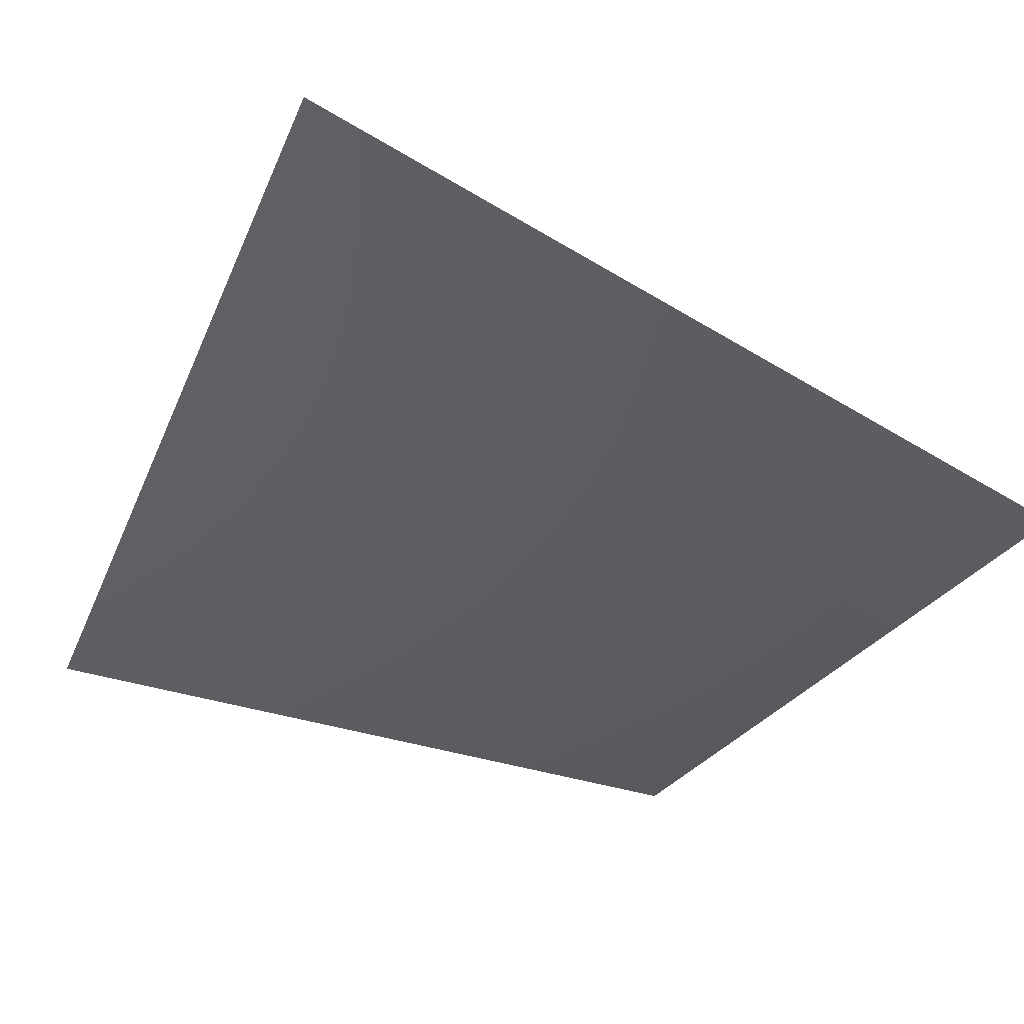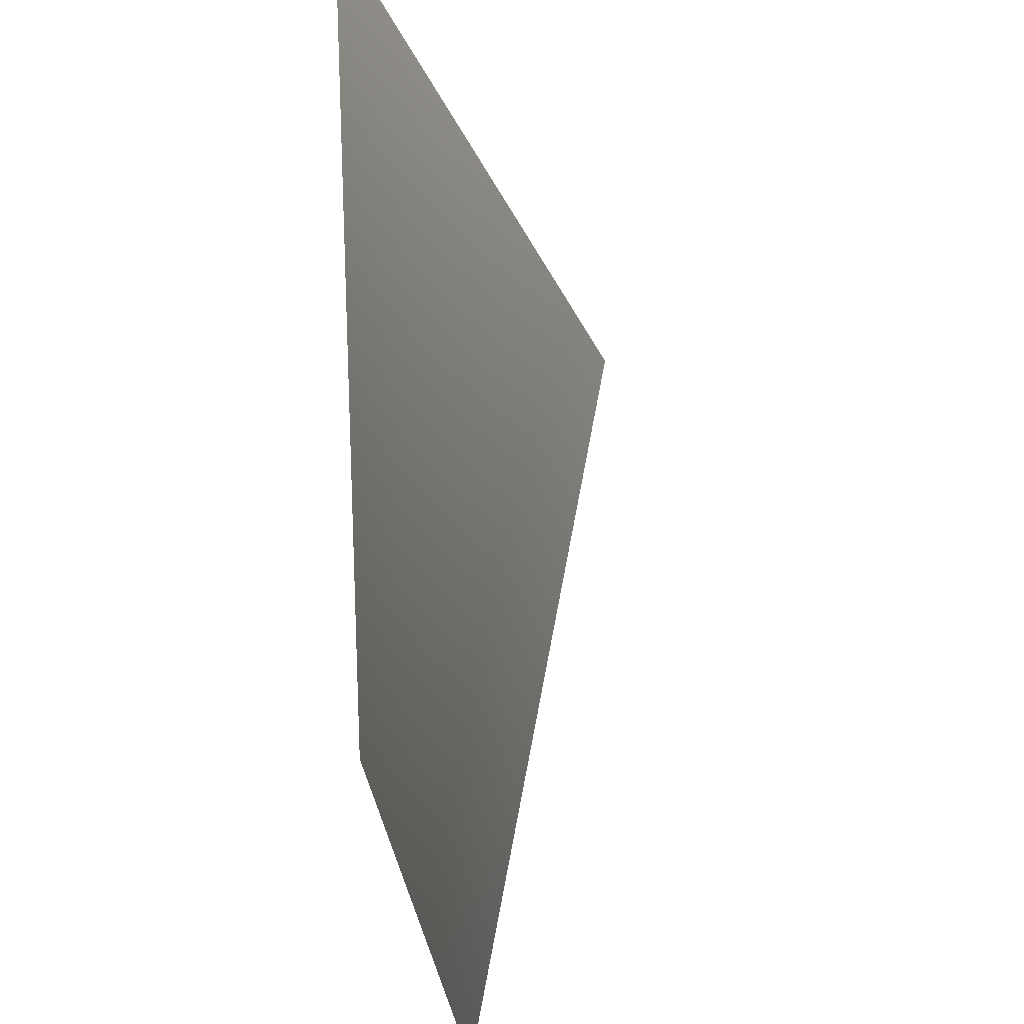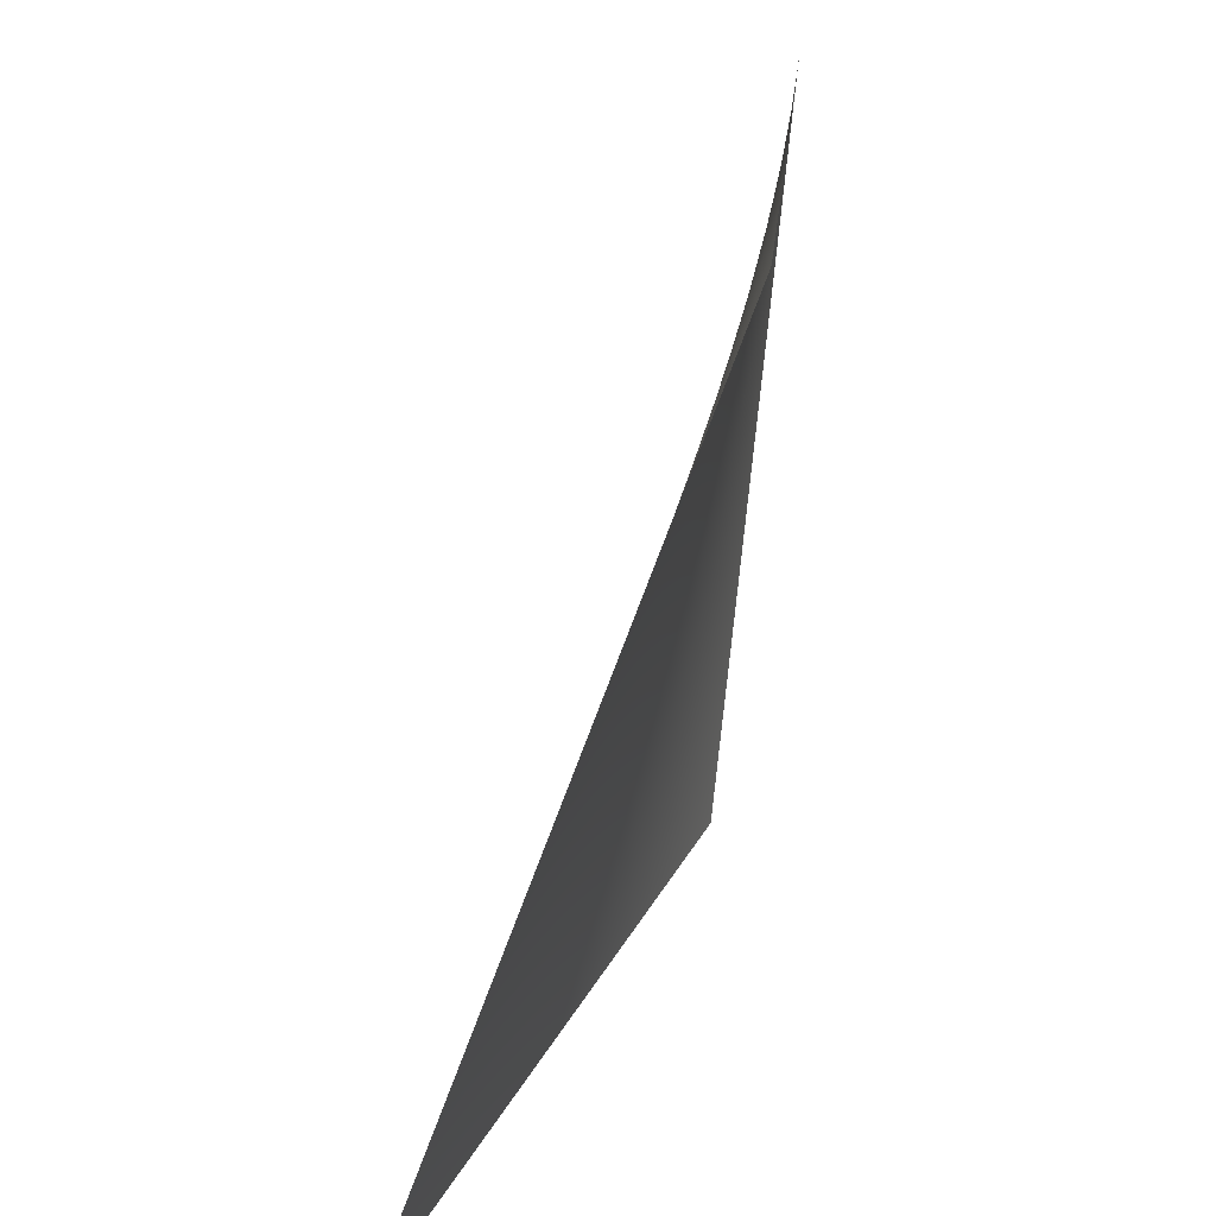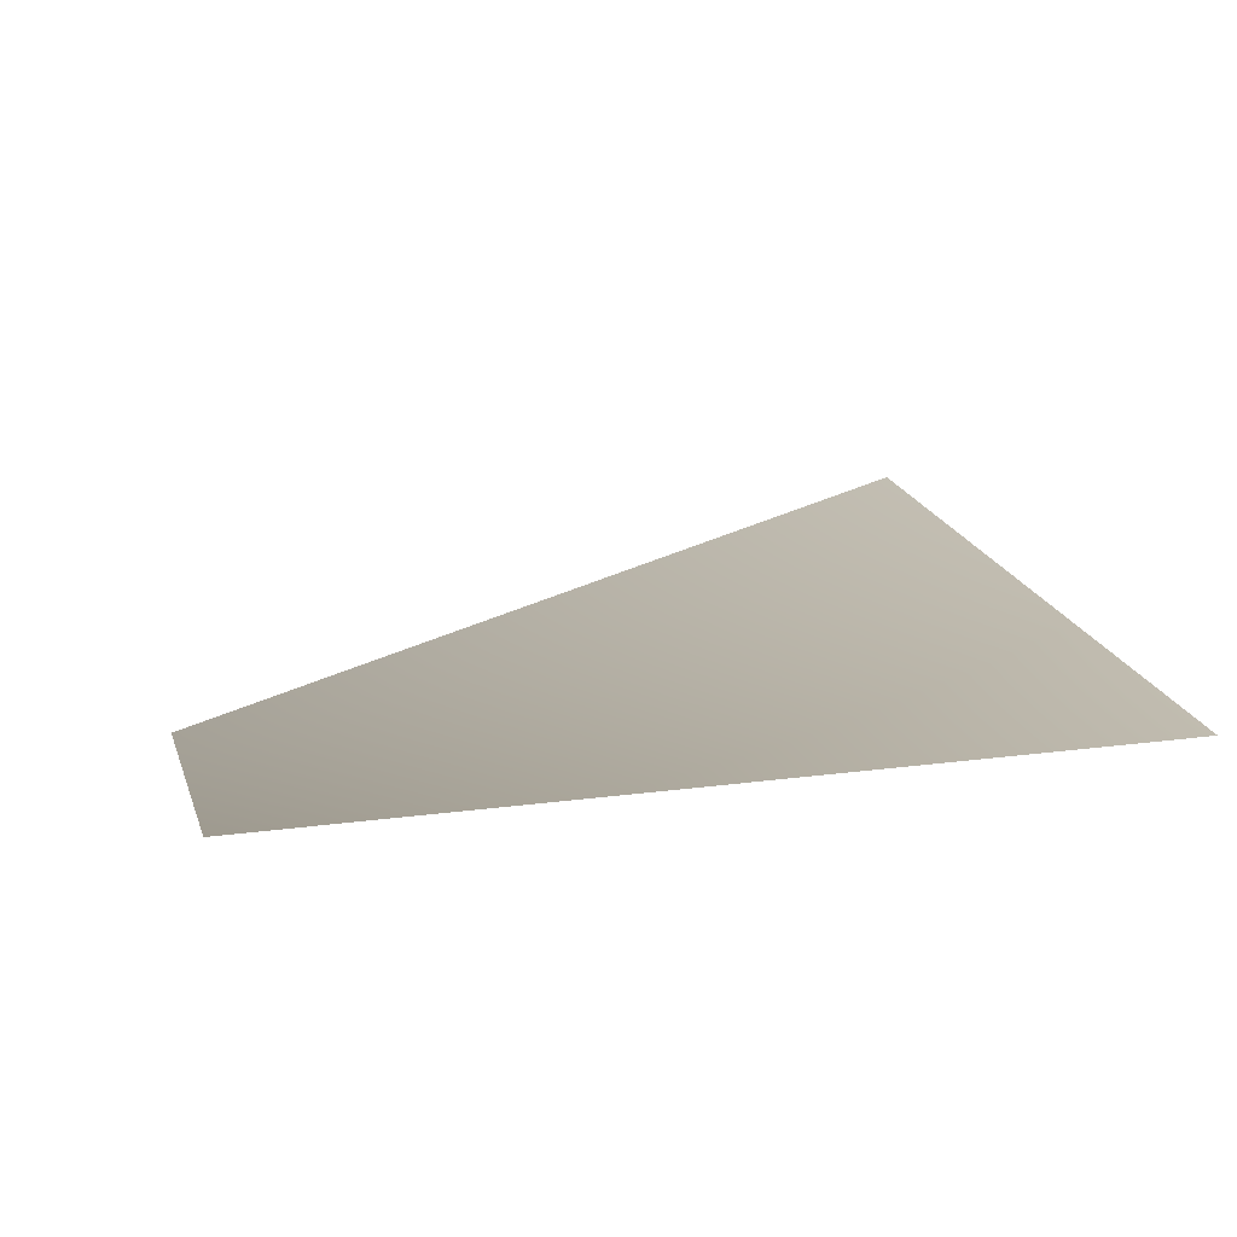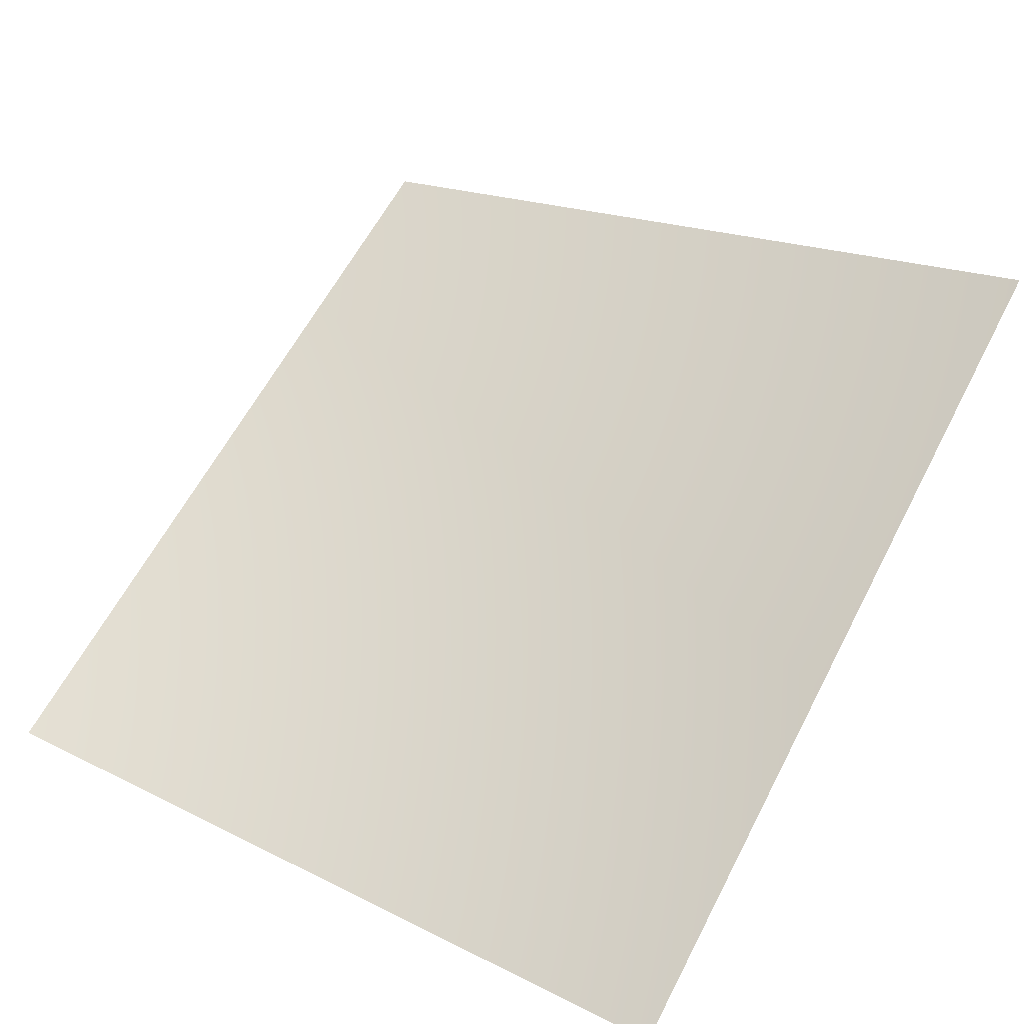
<metadata>
{"format":"obj","ext":"obj","renderer":"f3d","projection":"perspective","resolution":1024,"background":"white","views":[{"elev":-22.4,"azim":66.3,"up":"+Z"},{"elev":59.5,"azim":-98.3,"up":"+Y"},{"elev":20.1,"azim":90.0,"up":"+Y"},{"elev":-2.4,"azim":-101.5,"up":"+Z"},{"elev":58.8,"azim":-61.2,"up":"+Z"}]}
</metadata>
<code>
g object_1
v -1654 -504.9 395.2
v -1654 -417 369.5
v -1654 -329 343.8
v -1593 -504.9 408.9
v -1593 -417 382.1
v -1593 -329 355.4
v -1532 -592.9 450.3
v -1532 -504.9 422.5
v -1532 -417 394.7
v -1532 -329 367
v -1532 -241 339.2
v -1471 -592.9 464.9
v -1471 -504.9 436.1
v -1471 -417 407.3
v -1471 -329 378.5
v -1471 -241 349.7
v -1411 -680.9 509.4
v -1411 -592.9 479.6
v -1411 -504.9 449.8
v -1411 -417 419.9
v -1411 -329 390.1
v -1411 -241 360.2
v -1350 -680.9 525.2
v -1350 -592.9 494.3
v -1350 -504.9 463.4
v -1350 -417 432.5
v -1350 -329 401.6
v -1350 -241 370.8
v -1289 -768.9 572.8
v -1289 -680.9 540.9
v -1289 -592.9 508.9
v -1289 -504.9 477
v -1289 -417 445.1
v -1289 -329 413.2
v -1289 -241 381.3
v -1289 -174.2 357
v -1323 -162.2 347.4
v -1357 -154.9 339.4
v -1392 -153.2 333.3
v -1427 -158.1 329.5
v -1461 -168.5 327.7
v -1493 -182.8 327.1
v -1524 -199.3 327.3
v -1555 -217.2 327.8
v -1584 -236.7 328.8
v -1613 -257.9 330.2
v -1640 -280.8 332.3
v -1664 -306 335.2
v -1686 -333.9 339.1
v -1703 -364.9 344.7
v -1713 -398.7 352.2
v -1714 -416.3 356.8
v -1714 -434 361.9
v -1706 -468.5 373.2
v -1692 -501 385.5
v -1674 -531.2 398.3
v -1652 -559.1 411.4
v -1628 -584.6 424.7
v -1601 -607.7 438.1
v -1573 -629.1 451.5
v -1544 -649.4 465.1
v -1515 -668.5 478.6
v -1484 -686.6 492.3
v -1453 -703.6 506
v -1421 -719.3 519.7
v -1389 -733.8 533.2
v -1356 -747 546.7
v -1323 -758.7 559.9
v -2681 -42.85 121.8
v -2403 -554.6 234.3
v -2403 -426.7 215.6
v -2403 -298.7 196.8
v -2264 -682.6 289.2
v -2264 -554.6 266.9
v -2264 -426.7 244.7
v -2264 -298.7 222.5
v -2124 -682.6 325.2
v -2124 -554.6 299.5
v -2124 -426.7 273.9
v -2124 -298.7 248.2
v -1985 -682.6 361.2
v -1985 -554.6 332.1
v -1985 -426.7 303
v -1985 -298.7 273.9
v -1985 -170.8 244.7
v -1846 -682.6 397.3
v -1846 -554.6 364.7
v -1846 -426.7 332.1
v -1846 -298.7 299.5
v -1846 -170.8 266.9
v -1846 -42.85 234.3
v -1707 -1066 541.5
v -1707 -938.5 505.4
v -1707 -810.5 469.4
v -1707 -682.6 433.3
v -1707 -298.7 325.2
v -1707 -170.8 289.2
v -1707 -42.85 253.1
v -1568 -1066 587.9
v -1568 -938.5 548.4
v -1568 -810.5 508.9
v -1568 -682.6 469.4
v -1568 -170.8 311.4
v -1568 -42.85 271.9
v -1428 -1066 634.3
v -1428 -938.5 591.3
v -1428 -810.5 548.4
v -1289 -1066 680.7
v -1289 -938.5 634.3
v -1289 -810.5 587.9
v -1289 -42.85 309.4
v -1289 85.1 263
v -1289 213 216.6
v -1289 -768.9 572.8
v -1323 -758.7 559.9
v -1356 -747 546.7
v -1389 -733.8 533.2
v -1421 -719.3 519.7
v -1453 -703.6 506
v -1484 -686.6 492.3
v -1515 -668.5 478.6
v -1544 -649.4 465.1
v -1573 -629.1 451.5
v -1601 -607.7 438.1
v -1628 -584.6 424.7
v -1652 -559.1 411.4
v -1674 -531.2 398.3
v -1692 -501 385.5
v -1706 -468.5 373.2
v -1714 -434 361.9
v -1714 -416.3 356.8
v -1713 -398.7 352.2
v -1703 -364.9 344.7
v -1686 -333.9 339.1
v -1664 -306 335.2
v -1640 -280.8 332.3
v -1613 -257.9 330.2
v -1584 -236.7 328.8
v -1555 -217.2 327.8
v -1524 -199.3 327.3
v -1493 -182.8 327.1
v -1461 -168.5 327.7
v -1427 -158.1 329.5
v -1392 -153.2 333.3
v -1357 -154.9 339.4
v -1323 -162.2 347.4
v -1289 -174.2 357
v -1403 213 206.9
v -1462 144.5 224.4
v -1497 115.7 230.2
v -1537 93.72 233
v -1559 86.48 232.9
v -1581 82.07 231.8
v -1627 79.43 227.5
v -1672 80.81 222.1
v -1718 81.67 216.8
v -1763 76.99 213.1
v -1785 70.64 212.3
v -1806 61.15 212.5
v -1843 35.44 214.8
v -1877 4.866 218.3
v -1941 -59.26 225.4
v -1958 -74.27 226.5
v -1976 -88.26 227.2
v -2015 -112.5 227
v -2099 -145.6 221.3
v -2189 -159.8 210.1
v -2280 -157.5 195.4
v -2370 -140.8 178.8
v -2455 -111.2 161.5
v -2537 -70.28 144.6
v -2613 -19.33 128.5
v -2681 40 114.1
v -2681 -181.8 134.6
v -2643 -209.6 143.5
v -2608 -240.3 152.7
v -2577 -274.7 162.1
v -2563 -293.6 166.7
v -2551 -313.7 171.2
v -2534 -356.9 179.7
v -2522 -402.1 187.7
v -2513 -448 195.2
v -2504 -494 202.9
v -2494 -539.5 210.9
v -2481 -584 220
v -2461 -626.4 230.4
v -2449 -646.5 236.2
v -2435 -665.5 242.3
v -2403 -699.9 255.6
v -2365 -727.4 269.8
v -2344 -737.3 277
v -2333 -741.1 280.5
v -2322 -744 284.1
v -2276 -747.9 297.2
v -2229 -743.3 309
v -2183 -735.1 319.9
v -2137 -727.1 330.7
v -2091 -722.1 342.1
v -2044 -722.4 354.6
v -1998 -728.3 368.3
v -1952 -739.5 383.1
v -1909 -755.9 398.9
v -1867 -778.1 415.7
v -1830 -806.5 433.3
v -1800 -841.5 451.2
v -1778 -883 468.5
v -1769 -928.3 483.5
v -1769 -974.9 495.9
v -1777 -1021 506
v -1790 -1066 513.9
v -2542 -170.8 155.8
v -2264 -170.8 200.3
v -2124 -170.8 222.5
v -2681 106.2 108
v -2681 159.6 103
v -2681 213 98.09
v -2499 -53.95 147.8
v -2499 -0.5502 141
v -2499 52.85 134.1
v -2499 106.2 127.3
v -2499 159.6 120.5
v -2499 213 113.6
v -2316 -107.3 181.6
v -2316 -53.95 172.8
v -2316 -0.5502 164.1
v -2316 52.85 155.4
v -2316 106.2 146.6
v -2316 159.6 137.9
v -2316 213 129.2
v -2133 -107.3 208.5
v -2133 -53.95 197.8
v -2133 -0.5502 187.2
v -2133 52.85 176.6
v -2133 106.2 166
v -2133 159.6 155.3
v -2133 213 144.7
v -1951 -0.5502 210.3
v -1951 52.85 197.8
v -1951 106.2 185.3
v -1951 159.6 172.8
v -1951 213 160.3
v -1768 106.2 204.6
v -1768 159.6 190.2
v -1768 213 175.8
v -1585 106.2 223.9
v -1585 159.6 207.6
v -1585 213 191.3
v -1403 213 206.9
v -2681 40 114.1
v -2613 -19.33 128.5
v -2537 -70.28 144.6
v -2455 -111.2 161.5
v -2370 -140.8 178.8
v -2280 -157.5 195.4
v -2189 -159.8 210.1
v -2099 -145.6 221.3
v -2015 -112.5 227
v -1976 -88.26 227.2
v -1958 -74.27 226.5
v -1941 -59.26 225.4
v -1877 4.866 218.3
v -1843 35.44 214.8
v -1806 61.15 212.5
v -1785 70.64 212.3
v -1763 76.99 213.1
v -1718 81.67 216.8
v -1672 80.81 222.1
v -1627 79.43 227.5
v -1581 82.07 231.8
v -1559 86.48 232.9
v -1537 93.72 233
v -1497 115.7 230.2
v -1462 144.5 224.4
v -2681 -1066 216.6
v -2681 -955.8 206.3
v -2681 -845.3 196.1
v -2681 -734.7 185.8
v -2681 -624.1 175.6
v -2681 -513.5 165.4
v -2681 -402.9 155.1
v -2681 -292.4 144.9
v -2681 -181.8 134.6
v -2567 -1066 254.6
v -2567 -955.8 241.9
v -2567 -845.3 229.2
v -2567 -734.7 216.5
v -2567 -624.1 203.9
v -2567 -513.5 191.2
v -2567 -402.9 178.5
v -2453 -1066 292.7
v -2453 -955.8 277.5
v -2453 -845.3 262.4
v -2453 -734.7 247.3
v -2339 -1066 330.7
v -2339 -955.8 313.1
v -2339 -845.3 295.5
v -2225 -1066 368.8
v -2225 -955.8 348.7
v -2225 -845.3 328.7
v -2111 -1066 406.8
v -2111 -955.8 384.3
v -2111 -845.3 361.9
v -1996 -1066 444.9
v -1996 -955.8 420
v -1996 -845.3 395
v -1882 -1066 482.9
v -1882 -955.8 455.6
v -1882 -845.3 428.2
v -1790 -1066 513.9
v -1777 -1021 506
v -1769 -974.9 495.9
v -1769 -928.3 483.5
v -1778 -883 468.5
v -1800 -841.5 451.2
v -1830 -806.5 433.3
v -1867 -778.1 415.7
v -1909 -755.9 398.9
v -1952 -739.5 383.1
v -1998 -728.3 368.3
v -2044 -722.4 354.6
v -2091 -722.1 342.1
v -2137 -727.1 330.7
v -2183 -735.1 319.9
v -2229 -743.3 309
v -2276 -747.9 297.2
v -2322 -744 284.1
v -2333 -741.1 280.5
v -2344 -737.3 277
v -2365 -727.4 269.8
v -2403 -699.9 255.6
v -2435 -665.5 242.3
v -2449 -646.5 236.2
v -2461 -626.4 230.4
v -2481 -584 220
v -2494 -539.5 210.9
v -2504 -494 202.9
v -2513 -448 195.2
v -2522 -402.1 187.7
v -2534 -356.9 179.7
v -2551 -313.7 171.2
v -2563 -293.6 166.7
v -2577 -274.7 162.1
v -2608 -240.3 152.7
v -2643 -209.6 143.5
f 5 2 1 4
f 6 3 2 5
f 7 8 4
f 9 5 4 8
f 10 6 5 9
f 13 8 7 12
f 14 9 8 13
f 15 10 9 14
f 16 11 10 15
f 17 18 12
f 19 13 12 18
f 20 14 13 19
f 21 15 14 20
f 22 16 15 21
f 24 18 17 23
f 25 19 18 24
f 26 20 19 25
f 27 21 20 26
f 28 22 21 27
f 31 24 23 30
f 32 25 24 31
f 33 26 25 32
f 34 27 26 33
f 35 28 27 34
f 1 56 57
f 4 1 57
f 55 56 1
f 55 2 54
f 2 53 54
f 55 1 2
f 60 7 59
f 61 7 60
f 58 59 4
f 7 4 59
f 57 58 4
f 7 61 62
f 51 52 2
f 53 2 52
f 50 51 2
f 50 2 49
f 3 48 49
f 3 49 2
f 47 3 6
f 45 6 10
f 46 47 6
f 45 46 6
f 44 45 11
f 11 45 10
f 48 3 47
f 64 12 63
f 65 17 64
f 62 63 12
f 17 12 64
f 17 65 66
f 68 23 67
f 29 30 68
f 66 67 23
f 30 23 68
f 17 66 23
f 43 11 16
f 42 43 16
f 44 11 43
f 42 16 41
f 22 40 41
f 22 41 16
f 39 22 28
f 37 28 35
f 38 39 28
f 37 38 28
f 37 35 36
f 40 22 39
f 62 12 7
f 73 74 70
f 75 71 70 74
f 76 72 71 75
f 78 74 73 77
f 79 75 74 78
f 80 76 75 79
f 82 78 77 81
f 83 79 78 82
f 84 80 79 83
f 80 84 85
f 87 82 81 86
f 88 83 82 87
f 89 84 83 88
f 90 85 84 89
f 87 86 95
f 97 90 89 96
f 98 91 90 97
f 100 93 92 99
f 101 94 93 100
f 102 95 94 101
f 104 98 97 103
f 106 100 99 105
f 107 101 100 106
f 109 106 105 108
f 110 107 106 109
f 189 70 188
f 187 188 70
f 70 189 73
f 191 192 73
f 190 191 73
f 189 190 73
f 192 193 73
f 71 182 183
f 182 71 181
f 184 70 183
f 70 185 186
f 70 71 183
f 70 186 187
f 185 70 184
f 71 72 181
f 194 73 193
f 200 201 81
f 73 195 196
f 95 86 204
f 86 202 203
f 203 204 86
f 86 201 202
f 77 197 198
f 77 73 196
f 77 198 199
f 197 77 196
f 81 199 200
f 87 129 88
f 81 201 86
f 199 81 77
f 132 89 88
f 194 195 73
f 177 211 176
f 175 211 174
f 211 175 176
f 72 179 180
f 211 177 178
f 179 72 178
f 180 181 72
f 72 211 178
f 171 172 69
f 211 171 174
f 69 172 173
f 69 174 171
f 211 72 212
f 211 170 171
f 211 169 170
f 212 169 211
f 212 168 169
f 80 213 212 76
f 212 213 167
f 72 76 212
f 213 80 85
f 85 166 213
f 166 167 213
f 90 163 85
f 85 165 166
f 163 164 85
f 165 85 164
f 161 162 91
f 90 162 163
f 161 91 160
f 159 160 91
f 98 159 91
f 91 162 90
f 168 212 167
f 94 204 205
f 92 209 210
f 208 209 92
f 206 94 205
f 208 93 207
f 207 93 206
f 94 206 93
f 92 93 208
f 204 94 95
f 130 131 88
f 131 132 88
f 130 88 129
f 127 87 95
f 127 128 87
f 128 129 87
f 126 127 95
f 89 133 96
f 132 133 89
f 107 119 101
f 107 117 118
f 117 107 116
f 118 119 107
f 115 110 114
f 115 116 107
f 110 115 107
f 102 123 124
f 126 95 125
f 124 125 95
f 101 120 102
f 122 102 121
f 120 121 102
f 123 102 122
f 119 120 101
f 102 124 95
f 96 134 135
f 96 136 97
f 136 96 135
f 133 134 96
f 137 138 97
f 138 103 97
f 139 103 138
f 136 137 97
f 157 158 98
f 98 158 159
f 98 156 157
f 156 98 155
f 153 154 104
f 98 154 155
f 153 104 152
f 104 154 98
f 104 103 141
f 140 141 103
f 143 104 142
f 141 142 104
f 111 146 147
f 145 146 111
f 144 104 143
f 152 104 151
f 112 149 150
f 151 104 150
f 150 111 112
f 145 111 144
f 113 148 112
f 112 148 149
f 111 150 104
f 144 111 104
f 139 140 103
f 221 215 214 220
f 222 216 215 221
f 225 218 217 224
f 226 219 218 225
f 227 220 219 226
f 228 221 220 227
f 229 222 221 228
f 231 224 223 230
f 232 225 224 231
f 233 226 225 232
f 234 227 226 233
f 235 228 227 234
f 236 229 228 235
f 238 233 232 237
f 239 234 233 238
f 240 235 234 239
f 241 236 235 240
f 243 240 239 242
f 244 241 240 243
f 246 243 242 245
f 247 244 243 246
f 223 254 255
f 223 252 253
f 254 223 253
f 223 224 252
f 223 255 230
f 230 256 257
f 258 231 230
f 257 258 230
f 255 256 230
f 231 258 259
f 250 251 217
f 217 251 252
f 218 249 250
f 214 249 219 220
f 217 218 250
f 224 217 252
f 237 232 231
f 249 218 219
f 260 231 259
f 261 237 260
f 231 260 237
f 262 238 261
f 237 261 238
f 263 238 262
f 264 239 263
f 239 238 263
f 245 267 268
f 242 266 267
f 242 265 266
f 265 242 264
f 242 239 264
f 272 246 245
f 248 247 246
f 242 267 245
f 245 270 271
f 245 271 272
f 273 248 246
f 273 246 272
f 269 270 245
f 268 269 245
f 284 275 274 283
f 285 276 275 284
f 286 277 276 285
f 287 278 277 286
f 288 279 278 287
f 289 280 279 288
f 291 284 283 290
f 292 285 284 291
f 293 286 285 292
f 295 291 290 294
f 296 292 291 295
f 298 295 294 297
f 299 296 295 298
f 301 298 297 300
f 302 299 298 301
f 304 301 300 303
f 305 302 301 304
f 307 304 303 306
f 308 305 304 307
f 333 287 332
f 286 332 287
f 334 287 333
f 288 287 335
f 334 335 287
f 336 288 335
f 329 293 292
f 292 296 329
f 296 328 329
f 293 331 332
f 293 329 330
f 330 331 293
f 286 293 332
f 342 281 341
f 280 289 281
f 343 281 342
f 282 281 344
f 343 344 281
f 289 288 337
f 338 289 337
f 341 281 340
f 339 340 289
f 339 289 338
f 289 340 281
f 288 336 337
f 310 307 306
f 302 323 299
f 305 320 302
f 299 325 296
f 307 310 311
f 307 311 312
f 317 305 308
f 313 314 308
f 307 313 308
f 307 312 313
f 309 310 306
f 314 315 308
f 325 326 296
f 324 325 299
f 302 322 323
f 323 324 299
f 296 326 327
f 317 308 316
f 305 317 318
f 321 302 320
f 320 305 319
f 305 318 319
f 302 321 322
f 316 308 315
f 328 296 327

</code>
